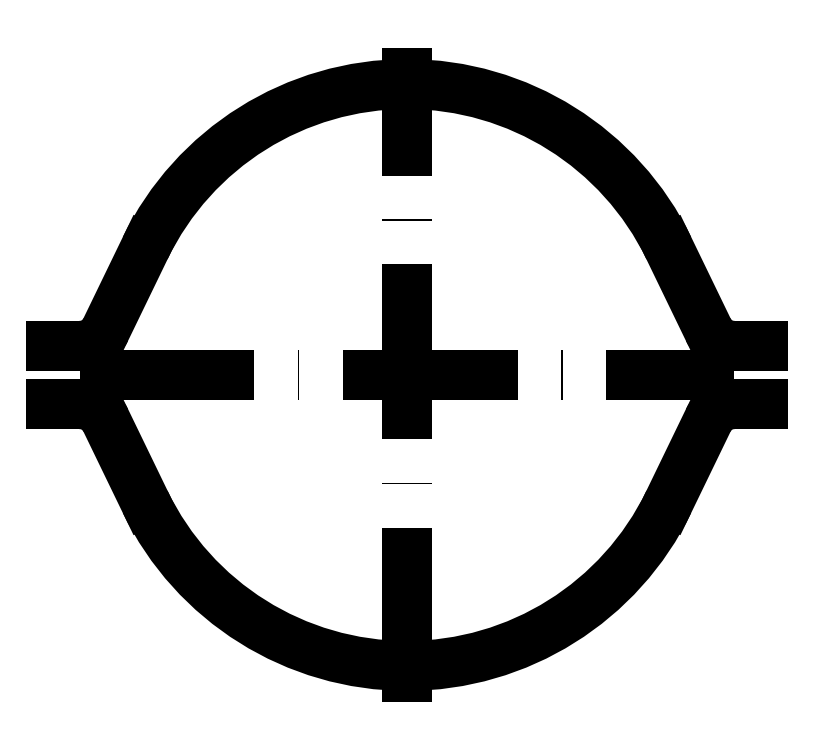
<metadata>
{"format":"dxf","ext":"dxf","renderer":"ezdxf+matplotlib","layout":"modelspace","background":"white","min_lineweight":24,"dpi":150}
</metadata>
<code>
0
SECTION
2
ENTITIES
0
LINE
8
sp
10
-22.5
20
0
30
0
11
22.5
21
0
31
0
0
LINE
8
sp
10
-1.4e-15
20
-22.5
30
0
11
1.4e-15
21
22.5
31
0
0
ARC
8
0
10
0
20
0
30
0
40
20
50
205.8
51
334.2
0
ARC
8
0
10
0
20
0
30
0
40
20
50
25.84
51
90
0
ARC
8
0
10
0
20
0
30
0
40
20
50
90
51
154.2
0
LINE
8
0
10
-24.5
20
2
30
0
11
-22.51
21
2
31
0
0
LINE
8
0
10
22.51
20
2
30
0
11
24.5
21
2
31
0
0
LINE
8
0
10
-24.5
20
-2
30
0
11
-22.51
21
-2
31
0
0
LINE
8
0
10
22.51
20
-2
30
0
11
24.5
21
-2
31
0
0
LINE
8
0
10
-18
20
8.718
30
0
11
-20.71
21
3.128
31
0
0
LINE
8
0
10
20.71
20
3.128
30
0
11
18
21
8.718
31
0
0
LINE
8
0
10
18
20
-8.718
30
0
11
20.71
21
-3.128
31
0
0
LINE
8
0
10
-20.71
20
-3.128
30
0
11
-18
21
-8.718
31
0
0
ARC
8
0
10
-22.51
20
-4
30
0
40
2
50
25.84
51
90
0
ARC
8
0
10
-22.51
20
4
30
0
40
2
50
270
51
334.2
0
ARC
8
0
10
22.51
20
4
30
0
40
2
50
205.8
51
270
0
ARC
8
0
10
22.51
20
-4
30
0
40
2
50
90
51
154.2
0
DIMENSION
8
mass_def
10
0
20
0
30
0
11
6.228
21
8.045
31
0
70
4
71
8
72
2
74
0
41
1
42
0
1
\A1;r\S^ 2;
3
Standard
15
14.95
25
13.29
35
0
40
0
0
DIMENSION
8
mass_def
10
-22.51
20
4
30
0
11
-25.36
21
10.37
31
0
70
4
71
8
72
2
74
0
41
1
42
0
1
\A1;r\S^ 1;
3
Standard
15
-23.79
25
5.538
35
0
40
0
0
DIMENSION
8
mass_def
10
28
20
20
30
0
11
26.12
21
11
31
0
70
0
71
8
72
2
74
0
75
0
41
1
42
0
1
d
3
Standard
13
1.2e-15
23
20
33
0
14
24.5
24
2
34
0
50
90
0
DIMENSION
8
mass_def
10
-18
20
8.718
30
0
11
-15.2
21
5.797
31
0
70
2
71
8
72
2
74
0
75
0
41
1
42
0
1
\A1;\U+03b1\S^ 1;
3
Standard
13
-24.5
23
2
33
0
14
-22.51
24
2
34
0
15
-20.71
25
3.128
35
0
16
-16.11
26
3.173
36
0
0
DIMENSION
8
mass
10
-20.71
20
3.128
30
0
11
-28.97
21
14.32
31
0
70
2
71
8
72
2
74
0
75
0
41
1
42
0
1
\A1;\U+03b1\S^ 1;
3
Standard
13
-22.51
23
4
33
0
14
-22.51
24
2
34
0
15
-22.51
25
4
35
0
16
-29
26
12
36
0
0
DIMENSION
8
mass
10
-18
20
8.718
30
0
11
-6.934
21
11.06
31
0
70
2
71
8
72
2
74
0
75
0
41
1
42
0
1
\A1;\U+03b1\S^ 2;
3
Standard
13
0
23
0
33
0
14
1.2e-15
24
20
34
0
15
0
25
0
35
0
16
-2
26
11
36
0
0
ENDSEC
0
EOF

</code>
